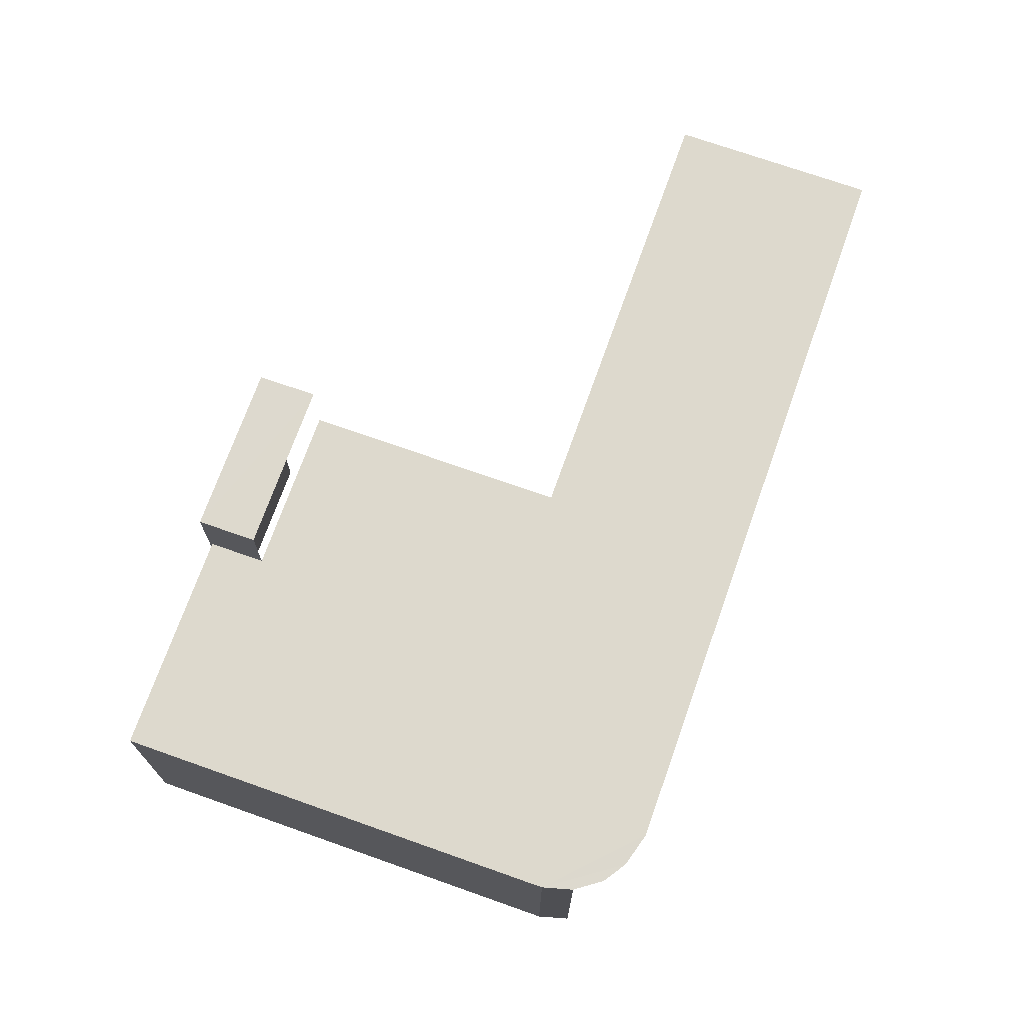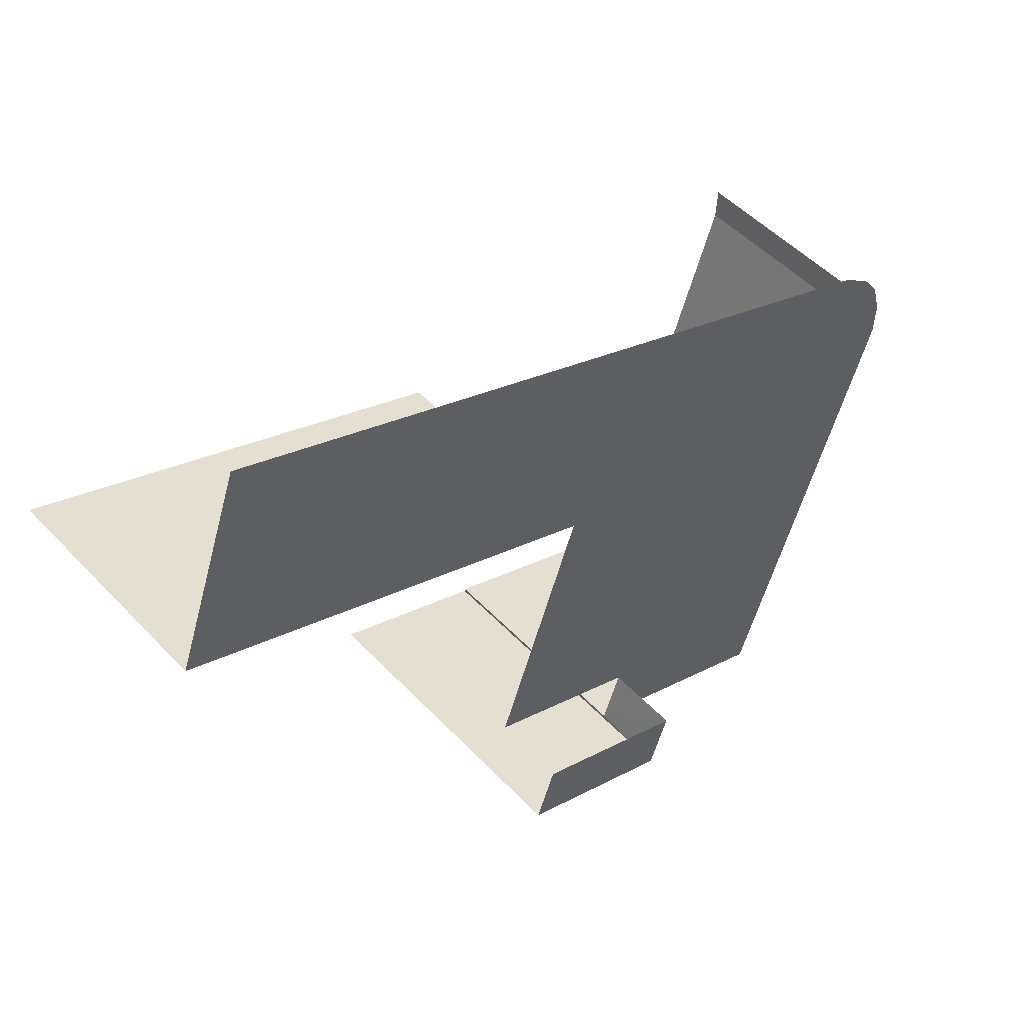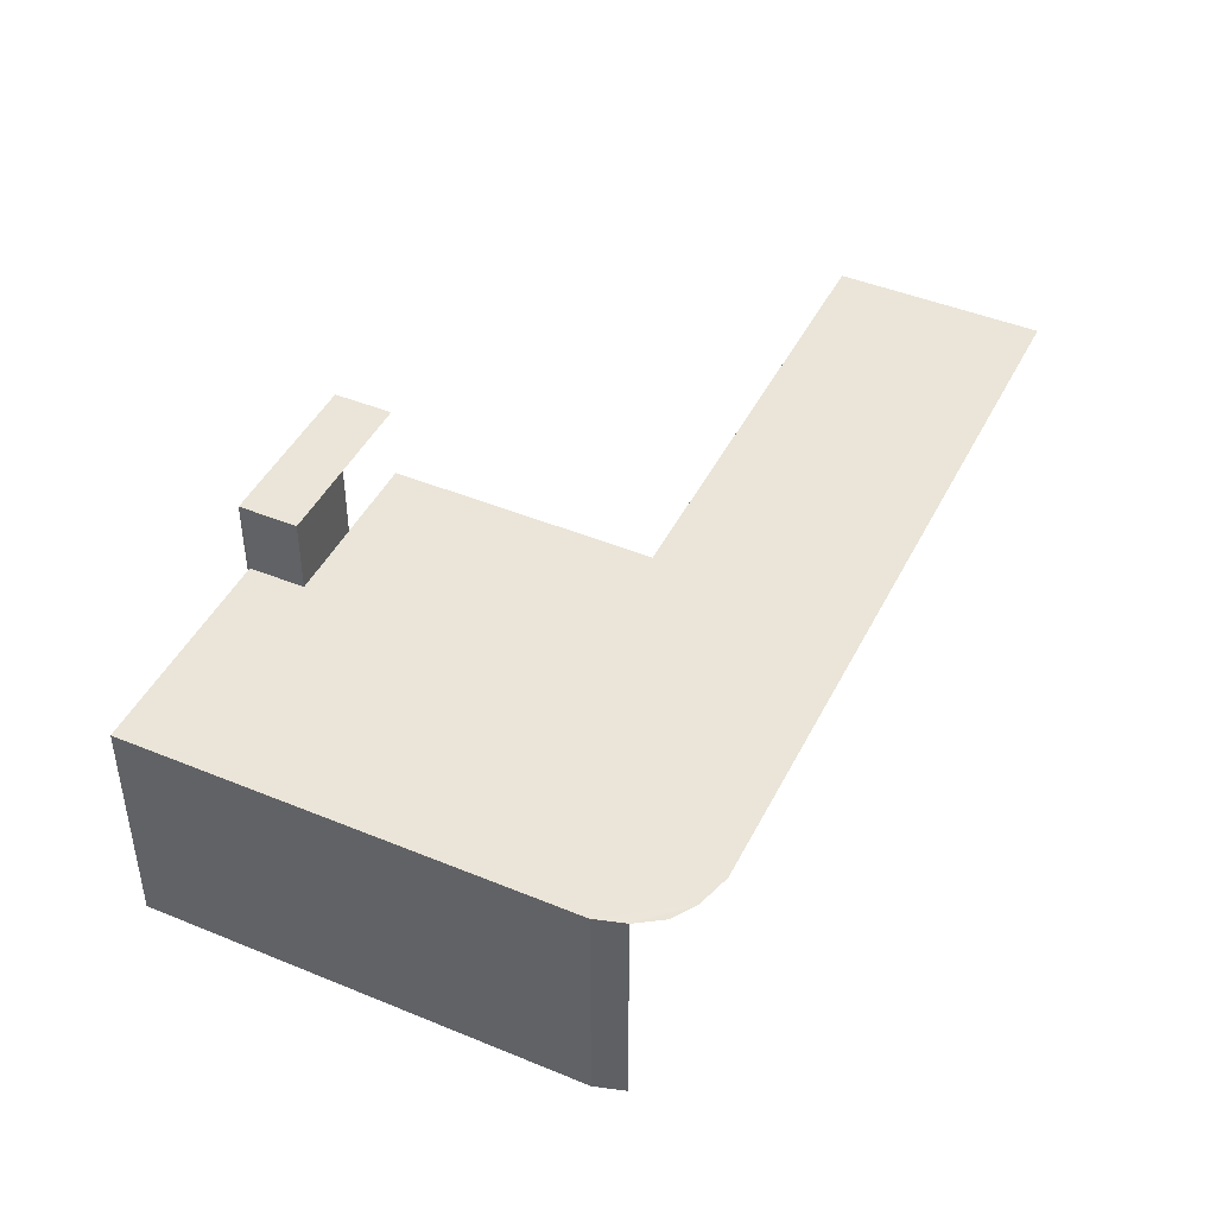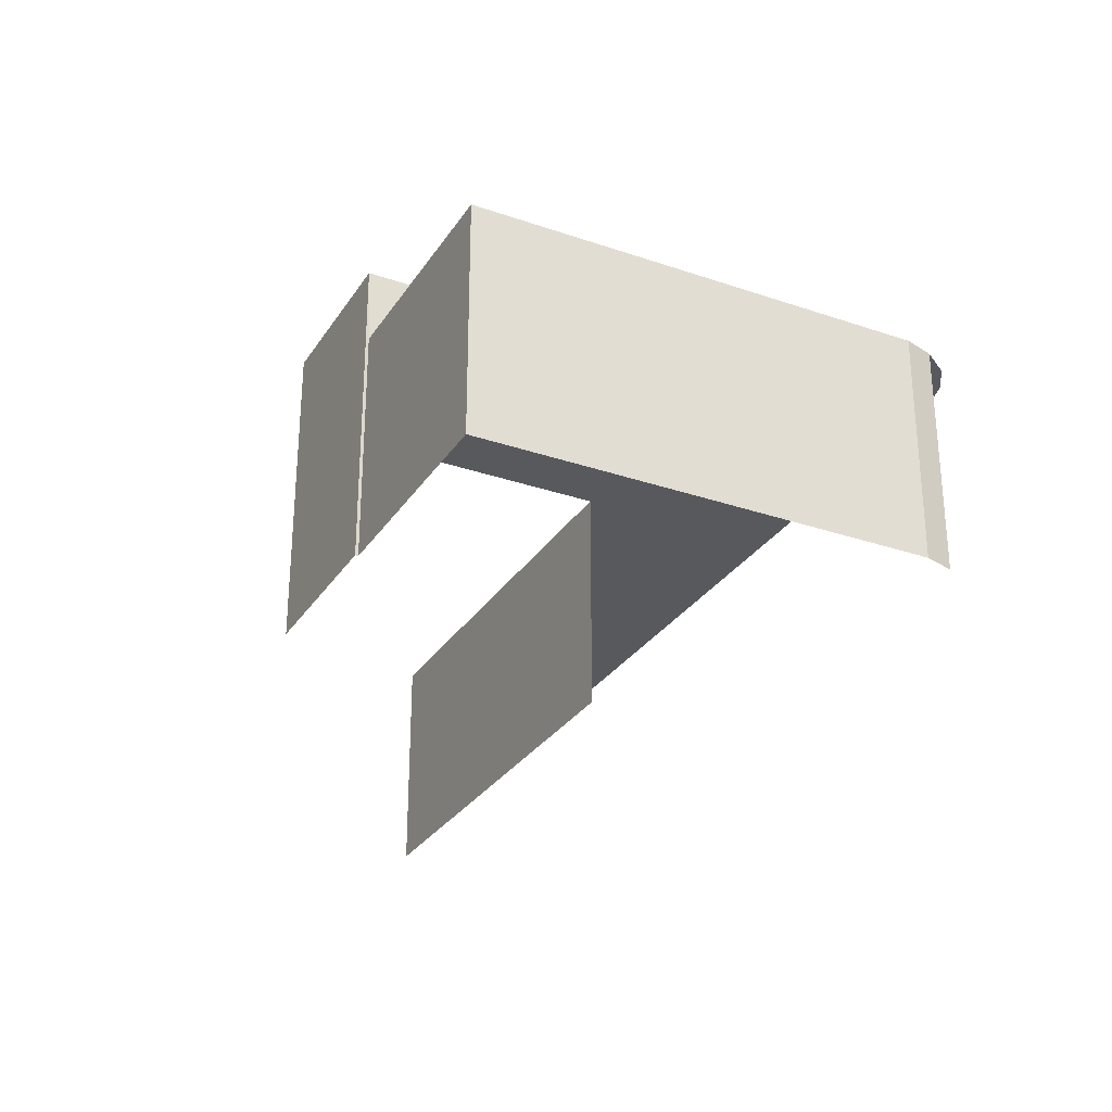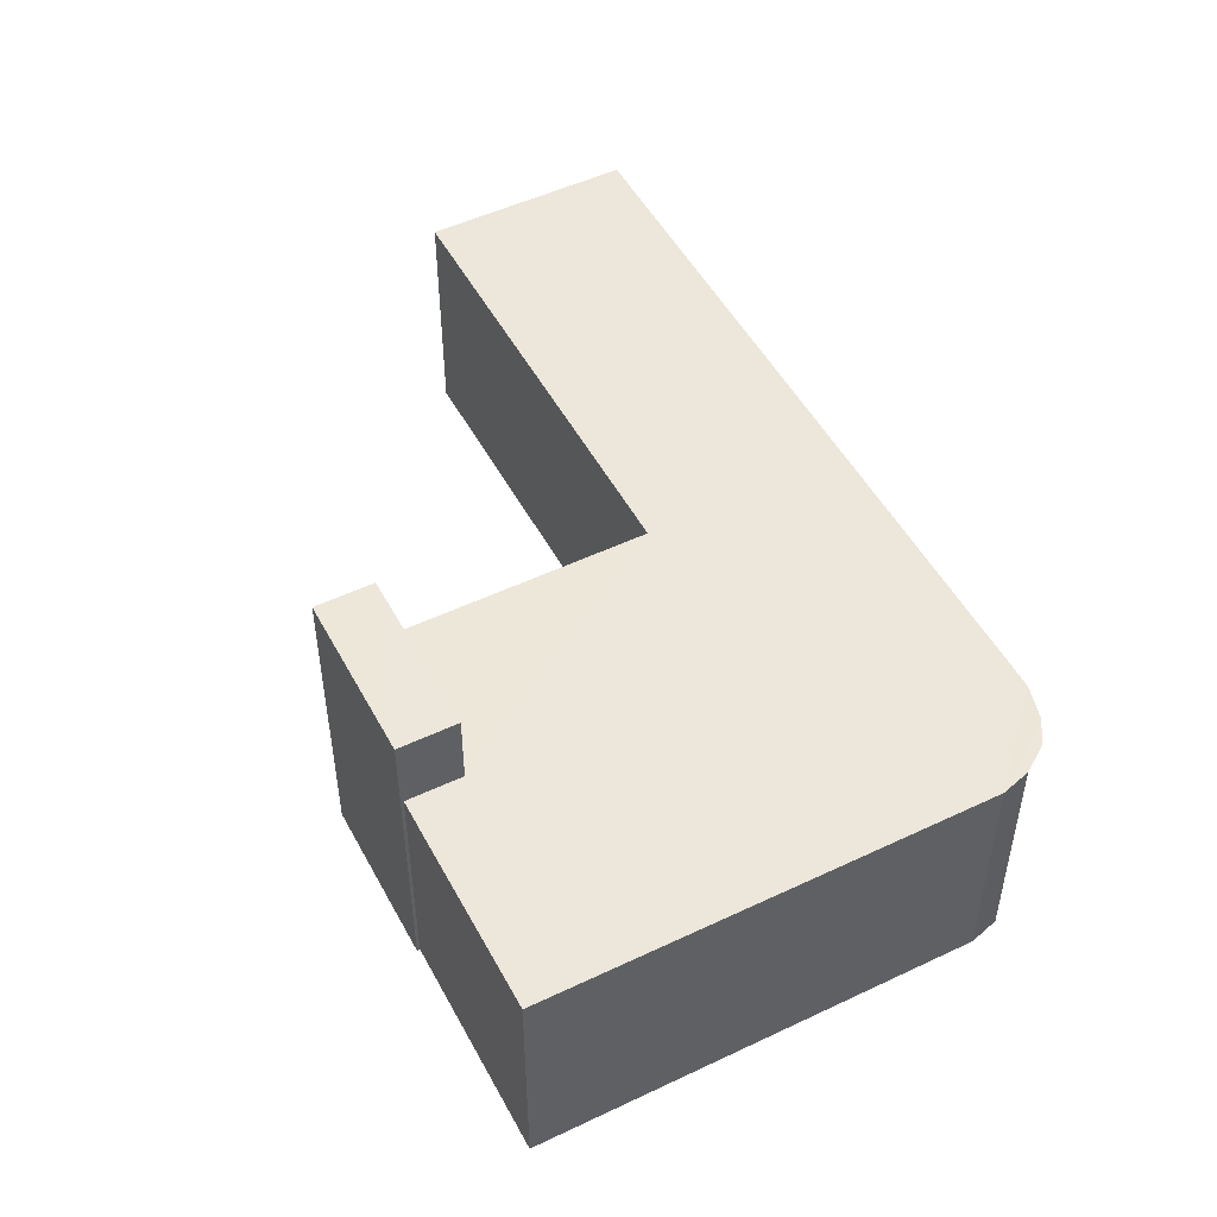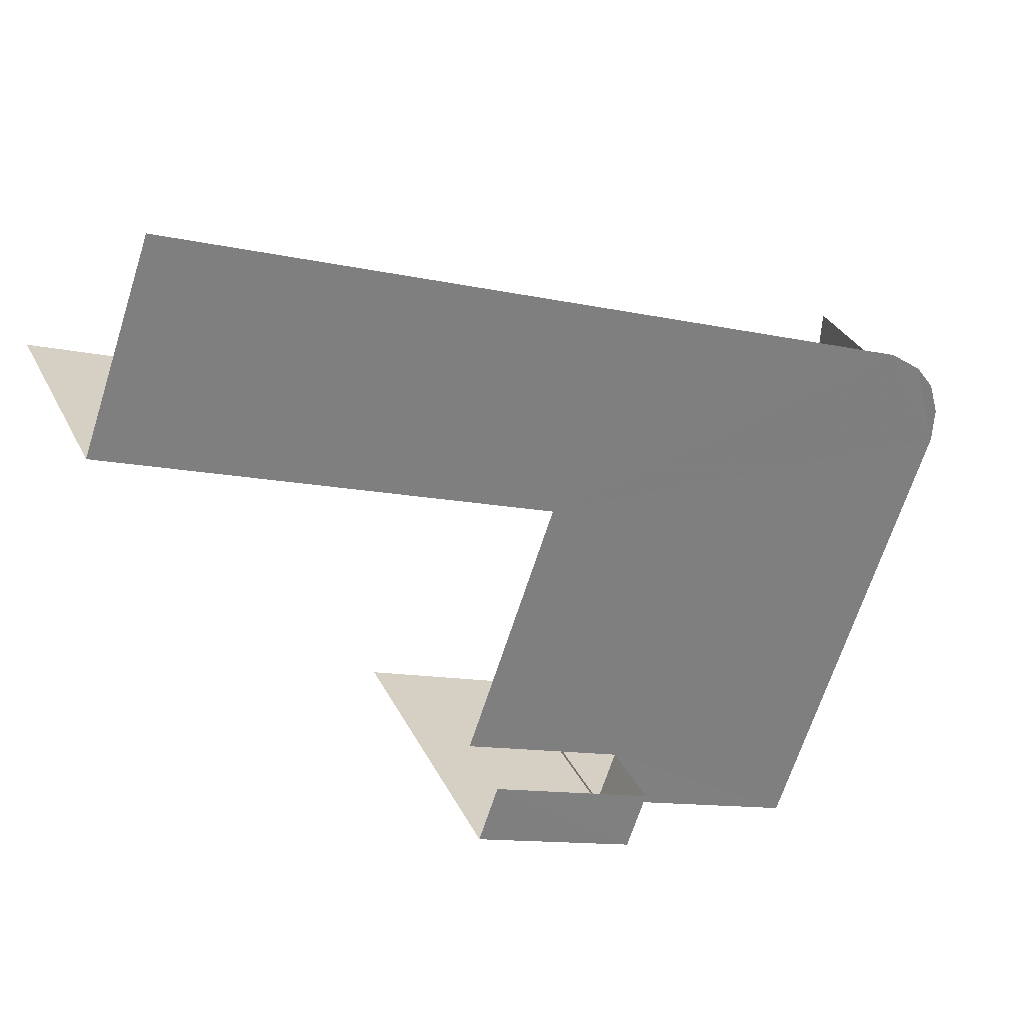
<metadata>
{"format":"obj","ext":"obj","renderer":"f3d","projection":"perspective","resolution":1024,"background":"white","views":[{"elev":71.9,"azim":90.3,"up":"+Z"},{"elev":49.5,"azim":-41.0,"up":"+Y"},{"elev":45.1,"azim":96.3,"up":"+Z"},{"elev":-29.3,"azim":43.8,"up":"+Z"},{"elev":50.3,"azim":43.2,"up":"+Z"},{"elev":31.0,"azim":-22.4,"up":"+Y"}]}
</metadata>
<code>
v -2.246e+05 -1.276e+05 14.77
v -2.246e+05 -1.276e+05 14.77
v -2.246e+05 -1.276e+05 14.77
v -2.246e+05 -1.276e+05 14.77
v -2.246e+05 -1.276e+05 14.77
v -2.246e+05 -1.276e+05 14.77
v -2.246e+05 -1.276e+05 14.77
v -2.246e+05 -1.276e+05 14.77
v -2.246e+05 -1.276e+05 14.77
v -2.246e+05 -1.276e+05 14.77
v -2.246e+05 -1.276e+05 14.77
v -2.246e+05 -1.276e+05 14.77
v -2.246e+05 -1.276e+05 14.77
v -2.246e+05 -1.276e+05 14.77
v -2.246e+05 -1.276e+05 24.2
v -2.246e+05 -1.276e+05 24.2
v -2.246e+05 -1.276e+05 24.2
v -2.246e+05 -1.276e+05 24.2
v -2.246e+05 -1.276e+05 24.2
v -2.246e+05 -1.276e+05 24.2
v -2.246e+05 -1.276e+05 24.2
v -2.246e+05 -1.276e+05 24.2
v -2.246e+05 -1.276e+05 24.2
v -2.246e+05 -1.276e+05 24.2
v -2.246e+05 -1.276e+05 24.2
v -2.246e+05 -1.276e+05 24.2
v -2.246e+05 -1.276e+05 27.22
v -2.246e+05 -1.276e+05 27.22
v -2.246e+05 -1.276e+05 27.22
v -2.246e+05 -1.276e+05 27.22
f 1 2 3
f 4 1 5
f 2 6 7
f 8 4 5
f 3 2 7
f 9 10 11
f 10 12 13
f 14 12 3
f 12 9 5
f 5 1 3
f 12 10 9
f 12 5 3
f 24 6 2
f 20 24 2
f 18 2 1
f 18 20 2
f 28 27 11
f 10 28 11
f 15 4 8
f 16 15 8
f 9 11 21
f 11 27 21
f 21 30 22
f 21 27 30
f 21 17 5
f 9 21 5
f 15 1 4
f 15 18 1
f 23 7 6
f 24 23 6
f 15 16 17
f 15 17 18
f 19 20 18
f 17 21 22
f 23 24 20
f 25 22 26
f 19 22 25
f 23 20 19
f 19 18 17
f 19 17 22
f 27 28 29
f 30 27 29
f 12 14 25
f 26 12 25
f 29 10 13
f 29 28 10
f 19 3 7
f 23 19 7
f 13 26 29
f 29 26 30
f 13 12 26
f 30 26 22
f 16 8 5
f 17 16 5
f 25 14 3
f 19 25 3

</code>
